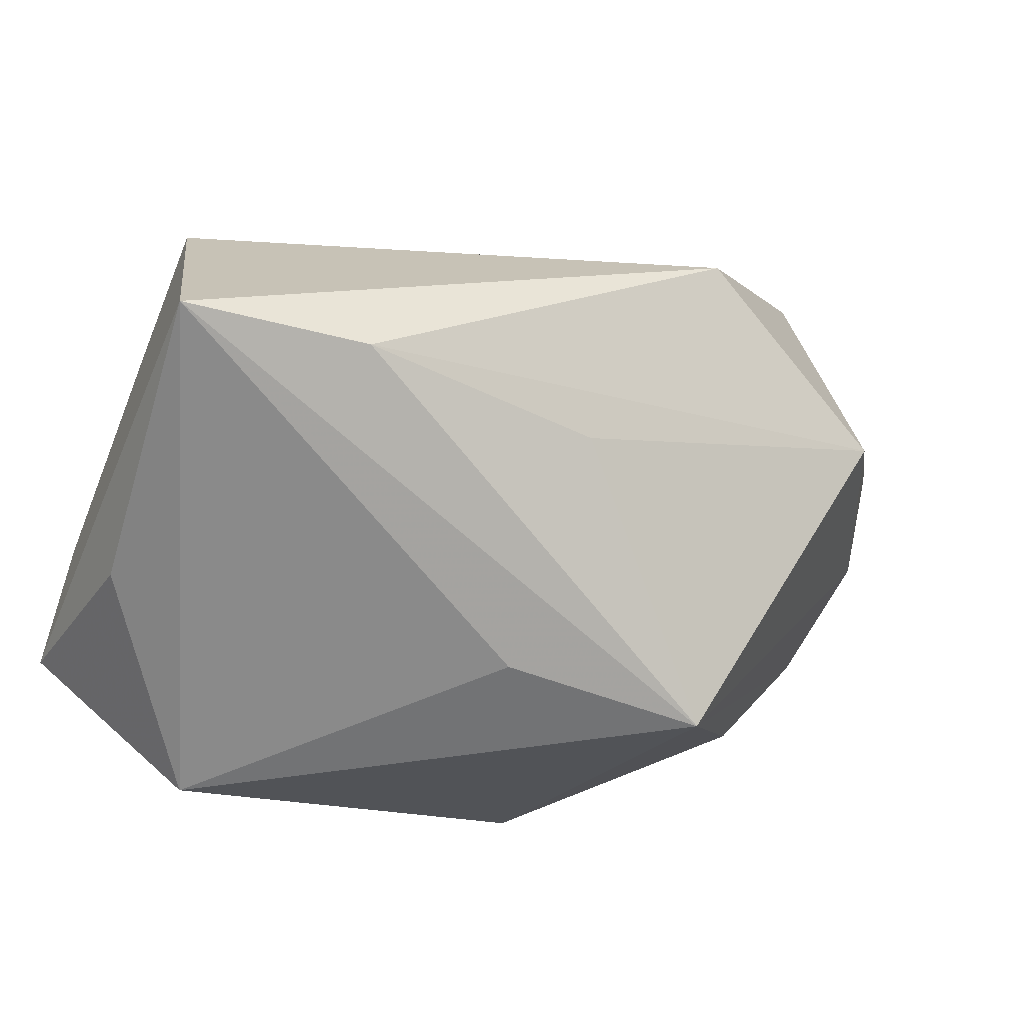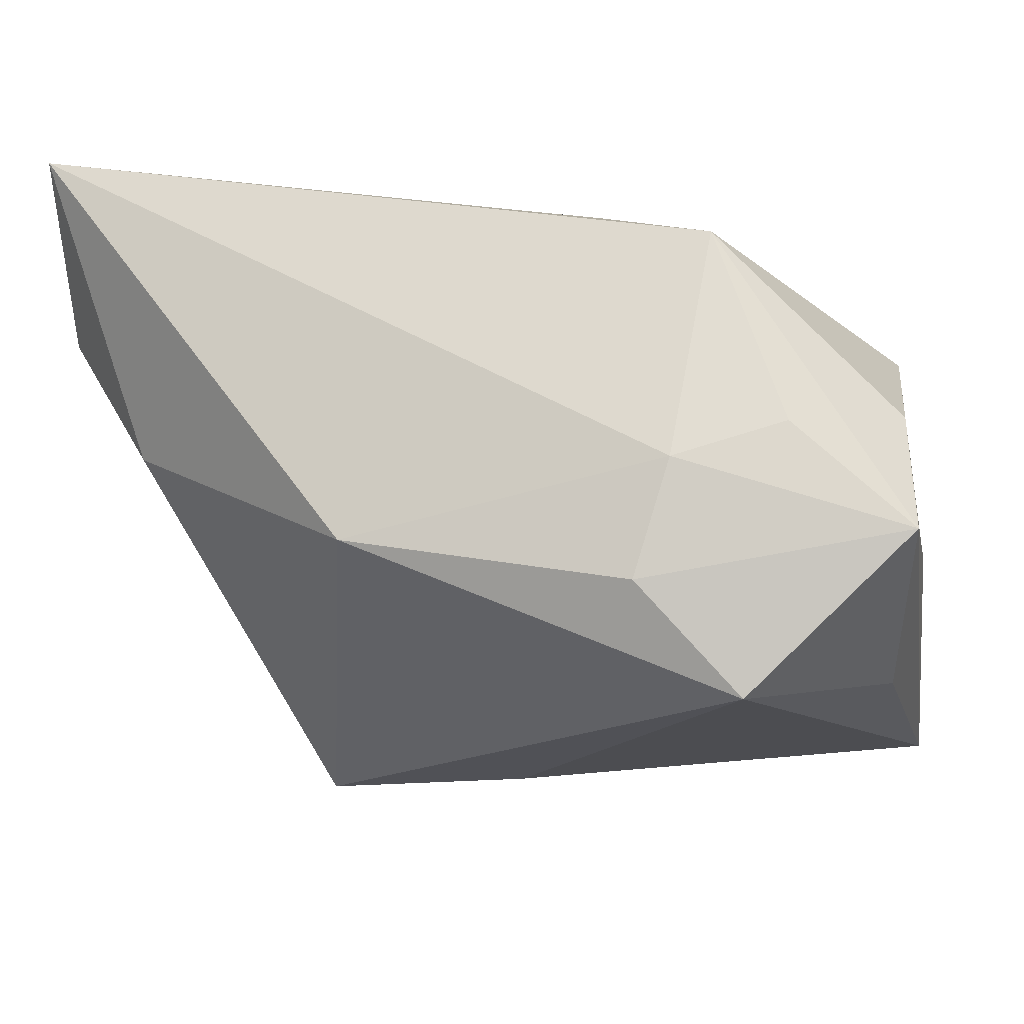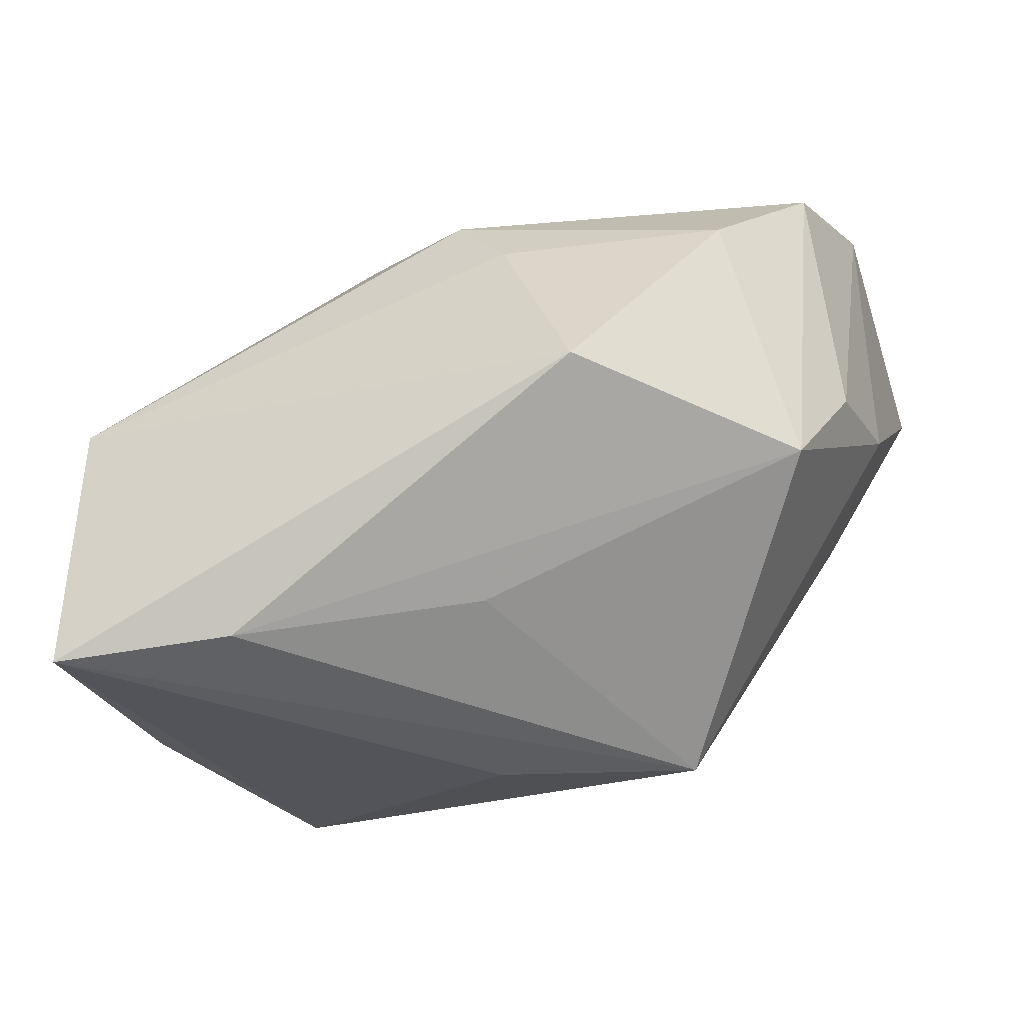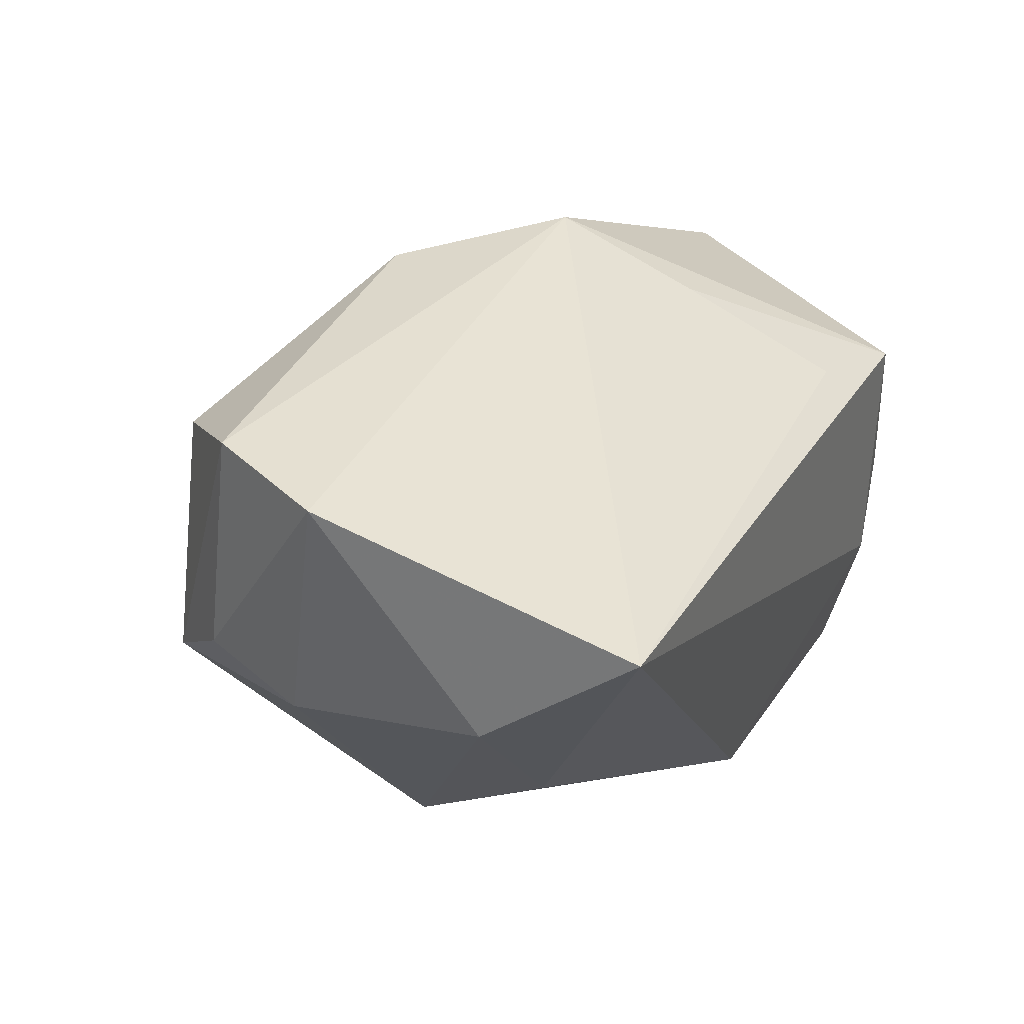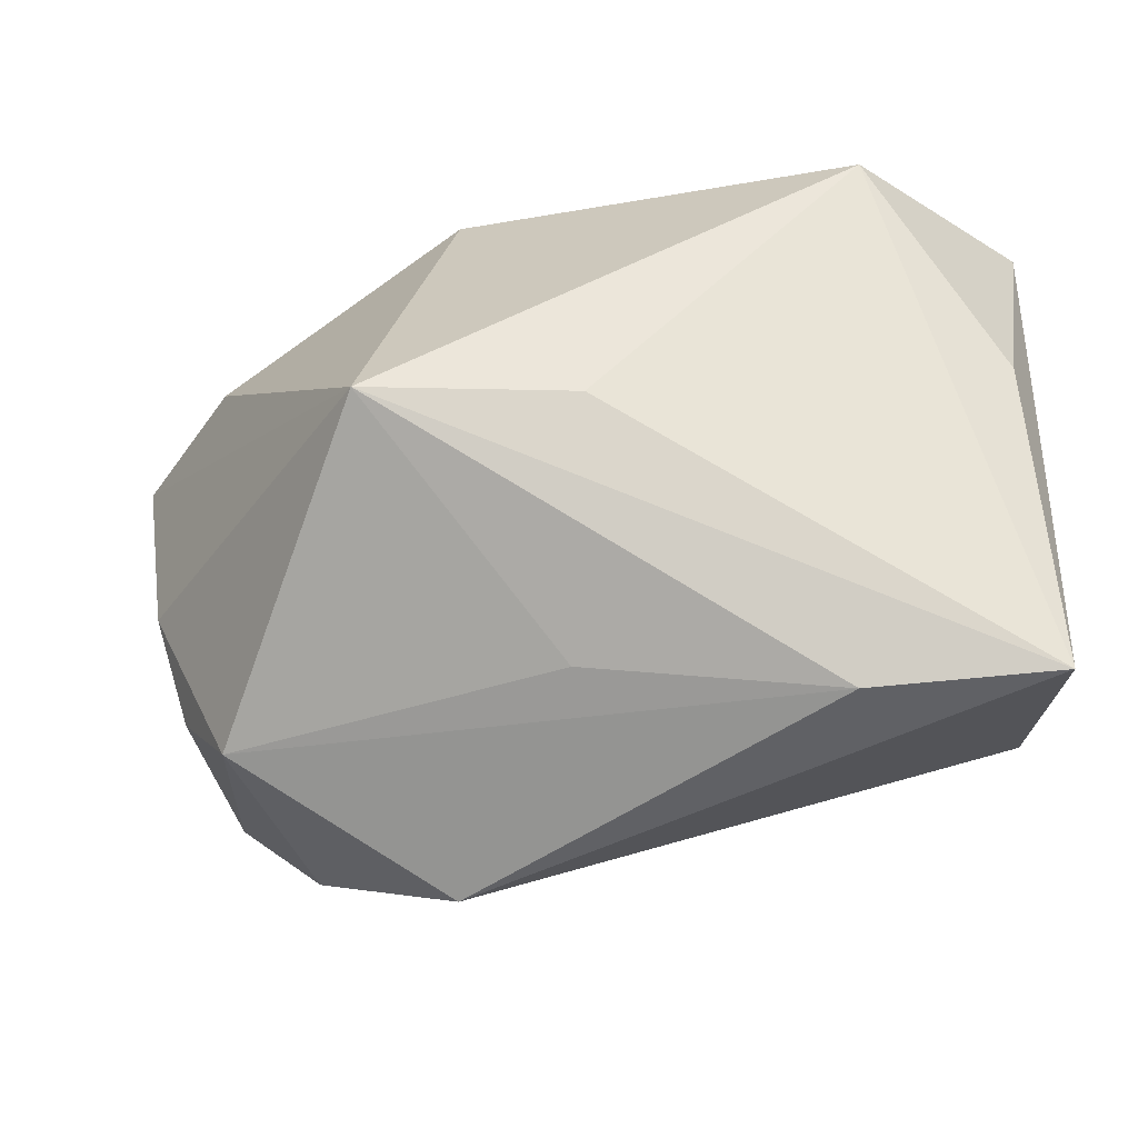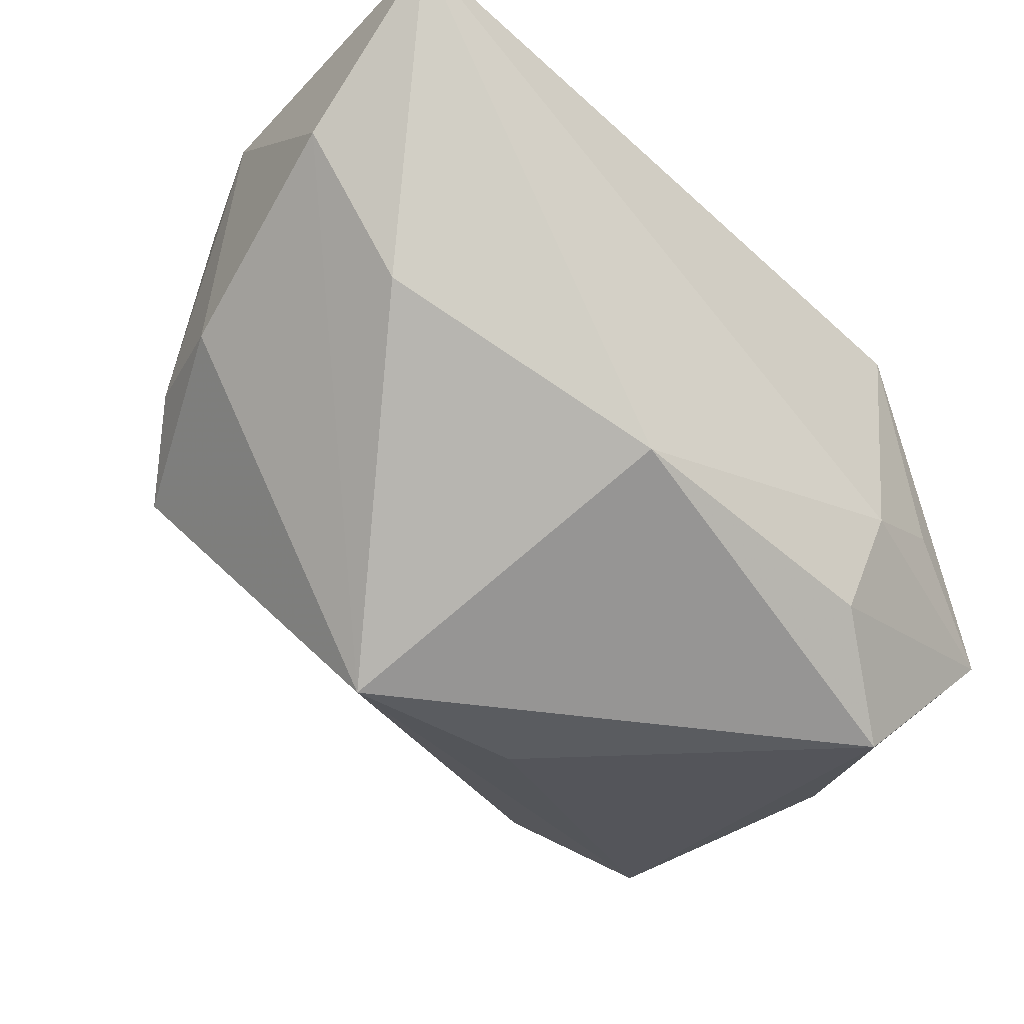
<metadata>
{"format":"obj","ext":"obj","renderer":"f3d","projection":"perspective","resolution":1024,"background":"white","views":[{"elev":-55.8,"azim":-21.2,"up":"+Z"},{"elev":-20.3,"azim":-169.4,"up":"+Z"},{"elev":-18.7,"azim":7.3,"up":"+Z"},{"elev":41.0,"azim":117.0,"up":"+Z"},{"elev":-34.3,"azim":179.1,"up":"+Y"},{"elev":-34.1,"azim":137.4,"up":"+Z"}]}
</metadata>
<code>
v -0.01133 0.008717 0.02173
v 0.04038 0.02704 0.02553
v 0.001912 -0.02282 -0.01577
v 0.02374 -0.02457 0.01847
v -0.03678 -0.0189 0.002959
v 0.03674 -0.004201 0.02587
v 0.03178 -0.0157 0.02515
v -0.01733 0.02704 -0.008261
v -0.03703 0.01636 -0.001928
v -0.02134 0.02577 0.01311
v 0.003513 -0.02271 0.01808
v -0.01206 -0.004783 0.0253
v 0.03479 -0.01678 0.003994
v 0.01088 -0.03388 0.003107
v 0.01943 -0.004536 -0.02771
v 0.0381 -0.006328 0.003489
v 0.01186 0.02514 -0.01319
v -0.02726 0.02453 -0.00473
v -0.03644 -0.02589 -0.02094
v -0.03783 0.008342 -0.01238
v -0.03752 0.0212 -0.01402
v 0.03349 0.01573 -0.0005319
v -0.03683 0.0001115 0.01022
v 0.0304 -0.02378 -0.003201
v -0.01372 0.02522 -0.01841
v -0.02005 -0.0268 -0.01934
v 0.001044 -0.004736 -0.02771
v 0.04156 0.01384 0.01262
v -0.03441 0.002493 -0.0221
v -0.01138 0.02303 0.01676
v -0.0014 -0.01747 0.02347
v -0.02217 0.01983 -0.02771
f 8 2 17
f 10 2 8
f 32 17 15
f 15 16 24
f 24 7 4
f 31 7 12
f 4 7 31
f 15 17 22
f 22 17 2
f 12 2 1
f 1 10 12
f 5 31 12
f 15 19 27
f 27 32 15
f 19 32 27
f 8 17 25
f 17 32 25
f 6 2 12
f 12 7 6
f 15 24 3
f 13 24 16
f 7 24 13
f 16 6 13
f 13 6 7
f 2 10 30
f 30 1 2
f 10 1 30
f 8 25 21
f 21 25 32
f 14 24 4
f 14 5 19
f 2 6 28
f 28 6 16
f 28 22 2
f 28 16 15
f 15 22 28
f 12 10 23
f 23 5 12
f 18 10 8
f 8 21 18
f 18 21 10
f 29 32 19
f 19 21 29
f 29 21 32
f 19 5 20
f 20 21 19
f 5 23 20
f 31 5 11
f 5 14 11
f 4 31 11
f 11 14 4
f 26 14 19
f 26 19 15
f 15 3 26
f 26 3 24
f 24 14 26
f 10 21 9
f 9 23 10
f 21 20 9
f 9 20 23

</code>
